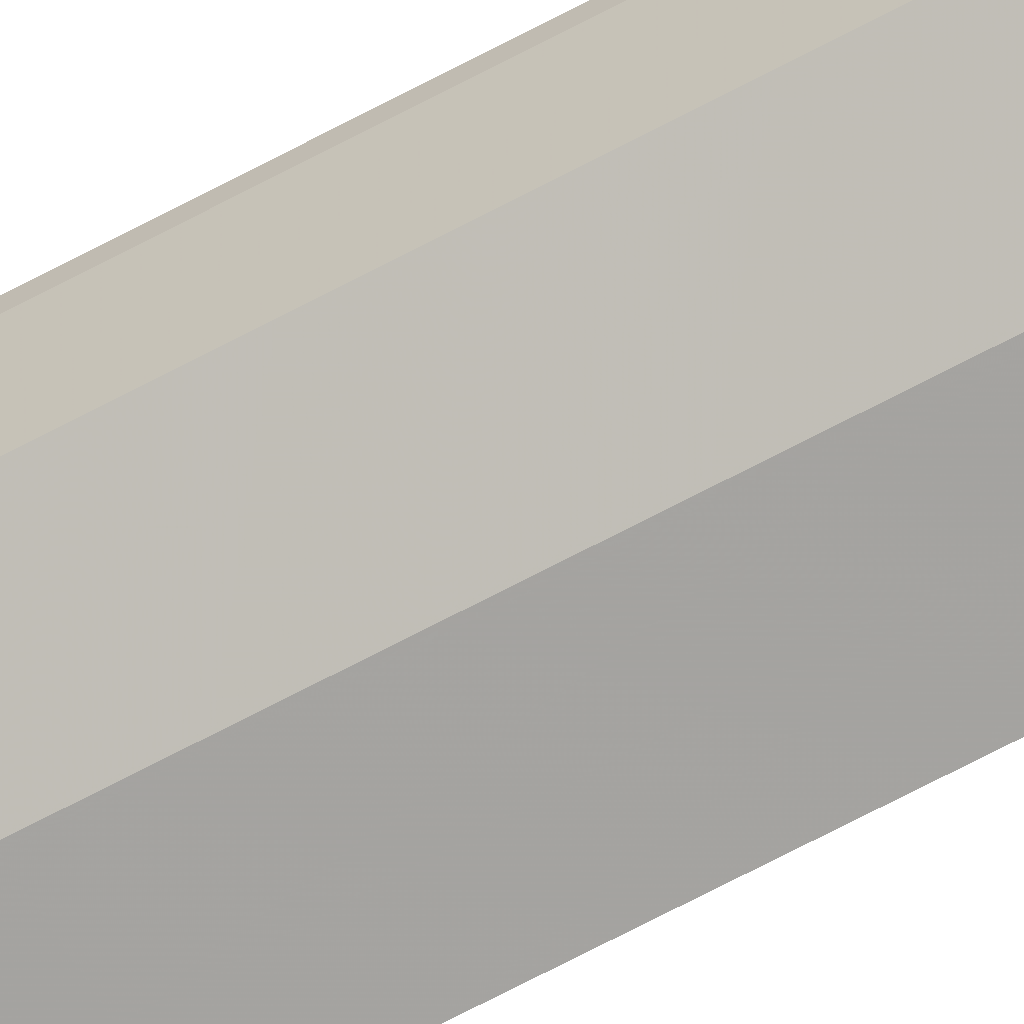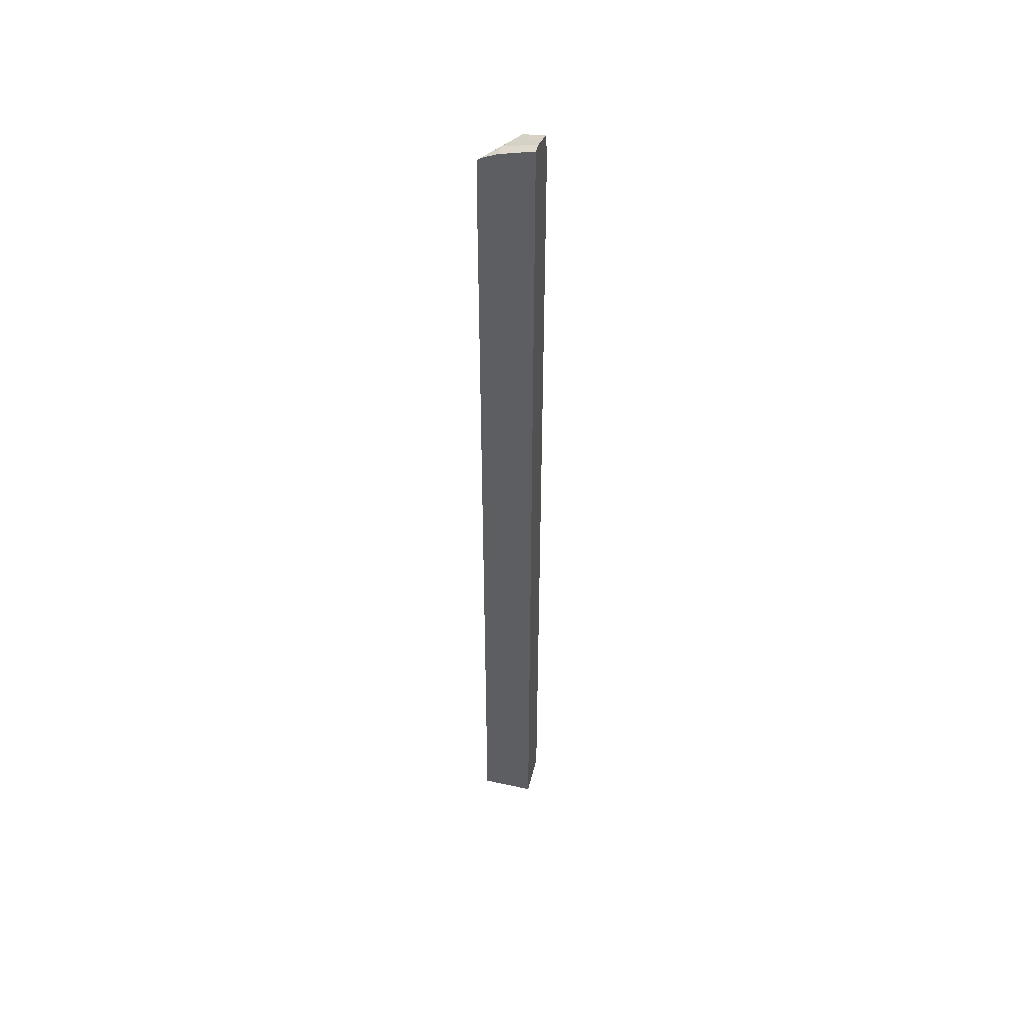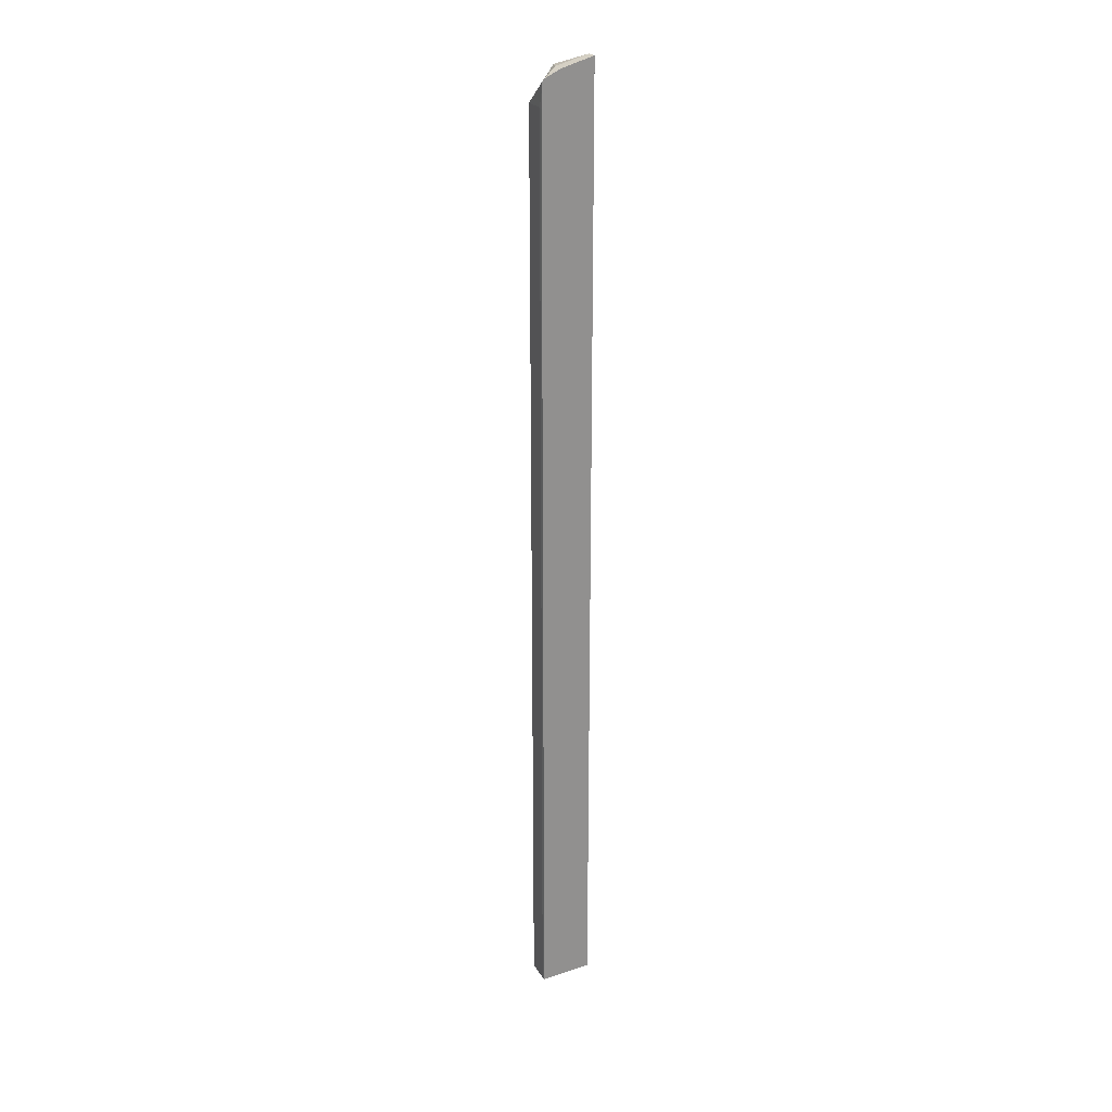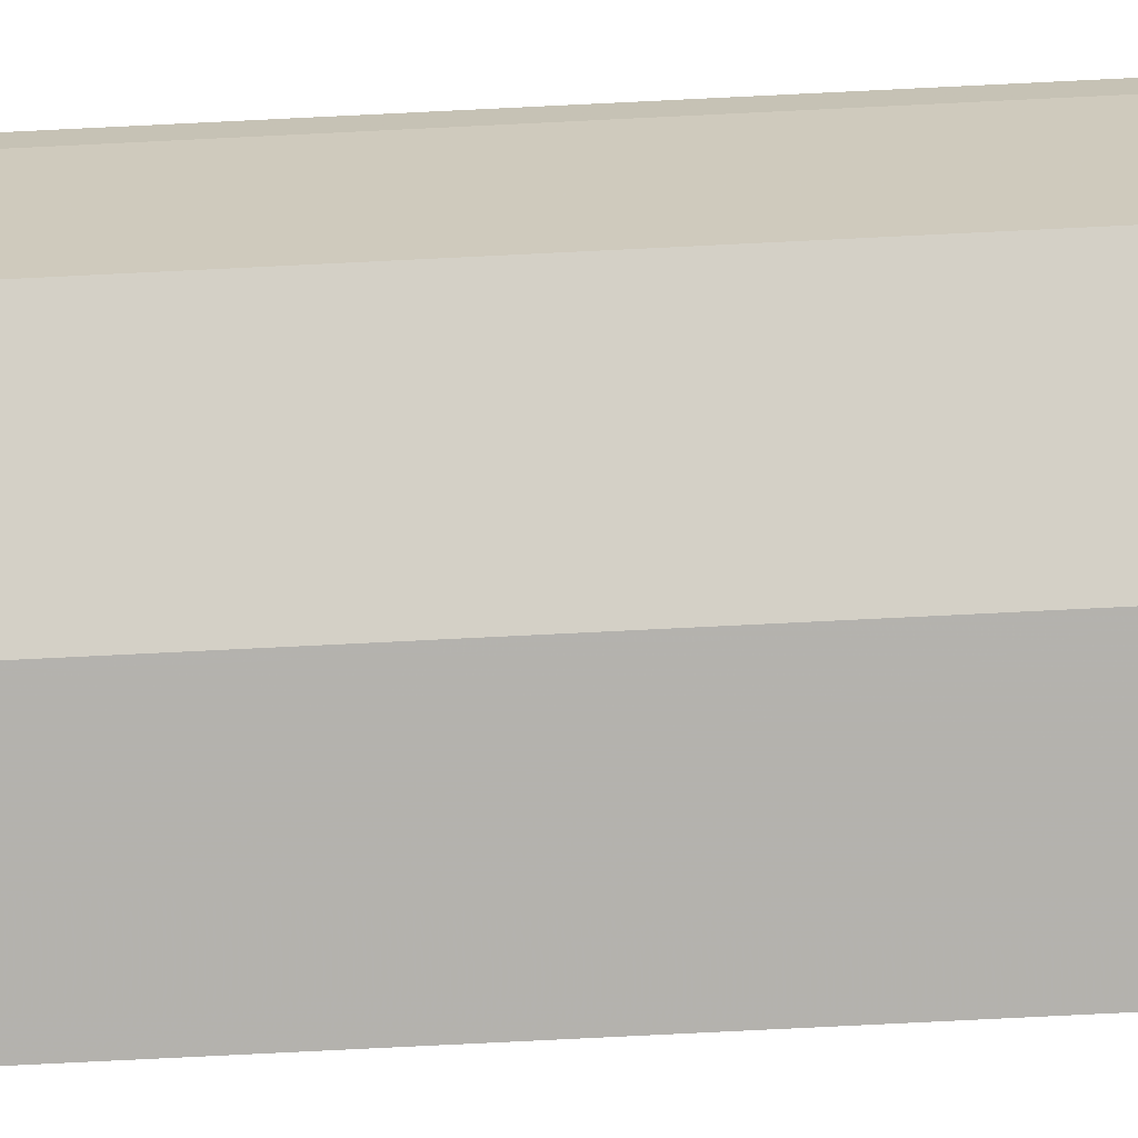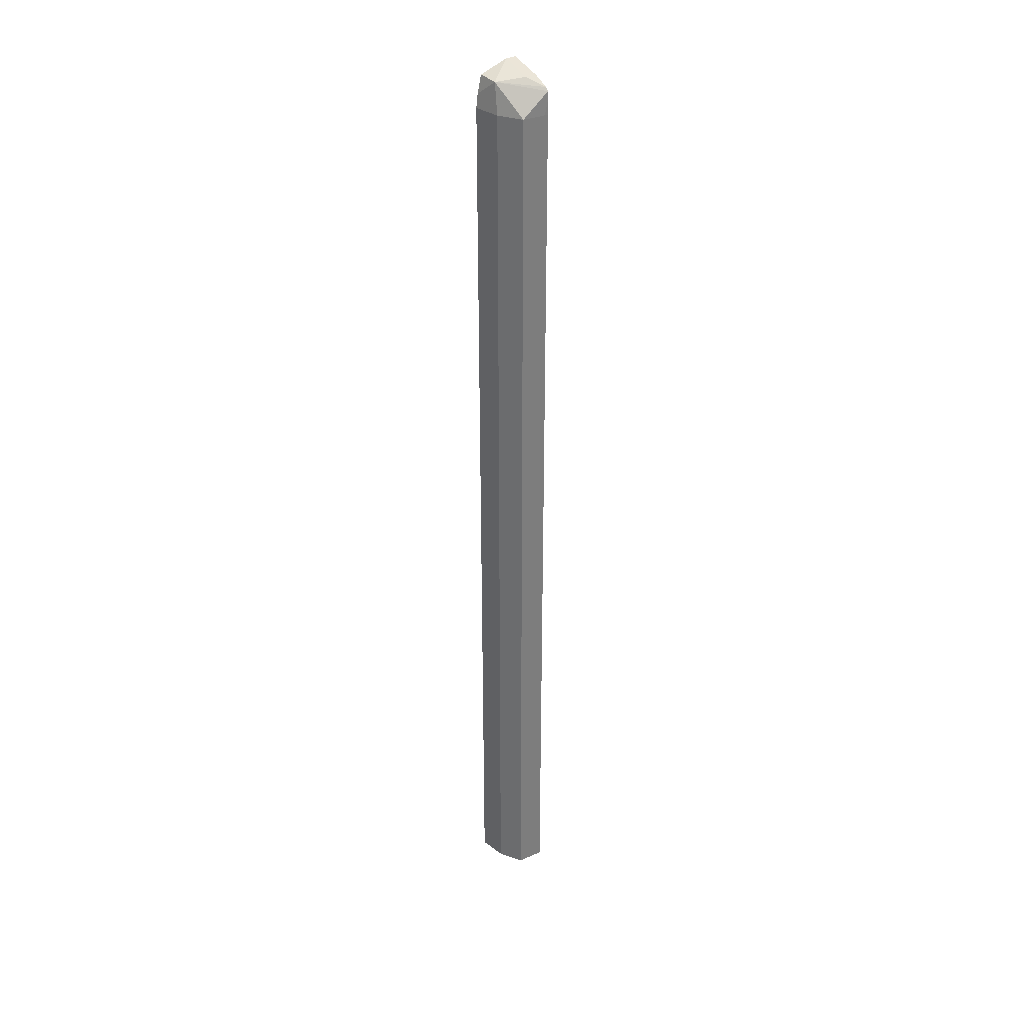
<metadata>
{"format":"obj","ext":"obj","renderer":"f3d","projection":"perspective","resolution":1024,"background":"white","views":[{"elev":-65.7,"azim":118.6,"up":"+Y"},{"elev":47.3,"azim":-166.2,"up":"+Z"},{"elev":24.5,"azim":151.5,"up":"+Z"},{"elev":-70.5,"azim":92.9,"up":"+Y"},{"elev":32.7,"azim":55.0,"up":"+Z"}]}
</metadata>
<code>
v 0.2927 -0.0104 0.4826
v 0.2926 -0.0104 0.4858
v 0.2927 -0.01116 0.4826
v 0.2927 -0.0104 0.2872
v 0.2926 -0.0104 0.4873
v 0.2923 -0.01603 0.4826
v 0.2927 -0.01138 0.2872
v 0.2927 -0.01116 0.2872
v 0.2927 -0.01083 0.2872
v 0.2868 -0.0104 0.2872
v 0.292 -0.0104 0.488
v 0.2859 -0.01829 0.4888
v 0.2874 -0.01881 0.4826
v 0.2877 -0.01868 0.2872
v 0.2923 -0.01603 0.2872
v 0.2815 -0.0104 0.2872
v 0.2898 -0.0104 0.4889
v 0.2885 -0.01286 0.4895
v 0.2815 -0.01254 0.4912
v 0.2815 -0.01857 0.4891
v 0.2815 -0.01941 0.4854
v 0.2815 -0.01977 0.4826
v 0.287 -0.01888 0.2872
v 0.2874 -0.01881 0.2872
v 0.2815 -0.0104 0.4912
v 0.2815 -0.01977 0.2872
v 0.2885 -0.0104 0.4895
f 1 2 3
f 1 3 8
f 1 8 9
f 1 9 4
f 1 4 10
f 1 10 16
f 1 16 25
f 1 25 27
f 1 27 17
f 1 17 11
f 1 11 5
f 1 5 2
f 2 5 6
f 2 6 3
f 3 6 7
f 3 7 8
f 4 9 10
f 5 11 12
f 5 12 6
f 6 12 13
f 6 13 14
f 6 14 15
f 6 15 7
f 7 15 14
f 7 14 24
f 7 24 23
f 7 23 26
f 7 26 16
f 7 16 10
f 7 10 9
f 7 9 8
f 11 17 18
f 11 18 12
f 12 18 19
f 12 19 20
f 12 20 21
f 12 21 22
f 12 22 13
f 13 22 23
f 13 23 24
f 13 24 14
f 16 26 22
f 16 22 21
f 16 21 20
f 16 20 19
f 16 19 25
f 17 27 18
f 18 27 25
f 18 25 19
f 22 26 23

</code>
